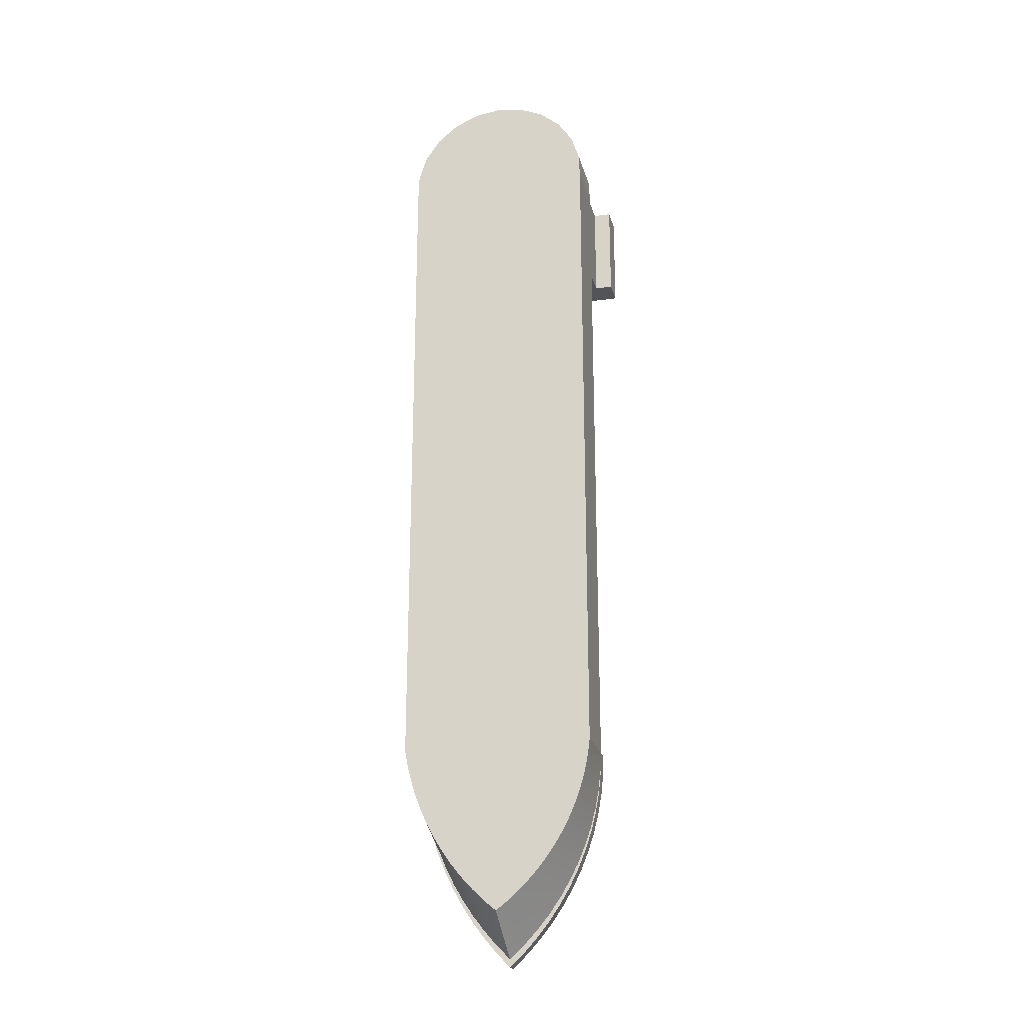
<metadata>
{"format":"obj","ext":"obj","renderer":"f3d","projection":"perspective","resolution":1024,"background":"white","views":[{"elev":-22.8,"azim":13.8,"up":"+Z"}]}
</metadata>
<code>
v 0.09393 0.003005 0.4433
v 0.09304 -0.05454 0.47
v 0.09393 -0.05454 0.4433
v 0.09304 0.003005 0.47
v -0.09529 -0.05454 0.47
v 0.09393 0.003005 -0.2102
v -0.09529 0.003005 0.47
v 0.08484 -0.05454 0.4953
v -0.08709 -0.05454 0.4953
v -0.09618 -0.05454 0.4433
v 0.09393 -0.05454 -0.2102
v 0.09393 0.003005 0.3462
v -0.08709 0.003005 0.4953
v -0.09618 0.003005 0.4433
v 0.08484 0.003005 0.4953
v -0.09618 -0.05454 -0.2102
v 0.09177 -0.05454 -0.2264
v 0.07092 0.003005 0.2306
v 0.09393 0.03079 0.3462
v -0.09618 0.03079 0.4433
v 0.06997 -0.05454 0.5174
v -0.07222 -0.05454 0.5174
v -0.07222 0.003005 0.5174
v 0.09393 0.01502 -0.2102
v 0.06846 0.003005 0.2493
v 0.06846 0.003005 0.2119
v -0.09618 0.003005 0.3462
v 0.09393 0.03079 0.4433
v -0.109 0.05858 0.4433
v 0.06997 0.003005 0.5174
v -0.09618 0.003005 -0.2102
v -0.09319 -0.05454 -0.2261
v 0.09327 0.01502 -0.23
v 0.09327 0.003005 -0.23
v 0.06125 0.003005 0.2667
v 0.07092 0.01203 0.2306
v 0.06125 0.003005 0.1945
v 0.06846 0.01203 0.2119
v -0.09618 0.03079 0.3462
v 0.01741 0.003005 0.3003
v 0.1111 0.03079 0.4433
v -0.109 0.03079 0.4433
v 0.04958 0.003005 0.5345
v -0.05183 -0.05454 0.5345
v -0.08923 -0.05454 -0.2418
v 0.08847 -0.05454 -0.2423
v 0.04132 0.003005 -0.2217
v 0.04977 0.003005 0.2816
v 0.06846 0.01203 0.2493
v 0.07185 0.003005 0.03276
v 0.06125 0.01203 0.1945
v -0.109 0.05858 0.3462
v 0.03482 0.003005 0.2931
v -0.00127 0.003005 0.3028
v 0.1111 0.03079 0.3462
v -0.05183 0.003005 0.5345
v -0.109 0.03079 0.3462
v -0.07346 0.003005 0.2306
v 0.04958 -0.05454 0.5345
v -0.09618 0.01502 -0.2102
v -0.09448 0.01502 -0.2297
v 0.0912 0.01502 -0.2496
v 0.0912 0.003005 -0.2496
v 0.05438 0.003005 -0.2095
v 0.02555 0.003005 -0.2301
v 0.06125 0.01203 0.2667
v -0.071 0.01203 0.2493
v -0.07346 0.01203 0.2306
v 0.06943 0.003005 0.01432
v 0.06943 0.003005 0.0512
v 0.04977 0.01203 0.1795
v -0.071 0.01203 0.2119
v 0.1111 0.05858 0.3462
v 0.01741 0.01203 0.3003
v -0.00127 0.01203 0.3028
v -0.01995 0.003005 0.3003
v 0.1111 0.05858 0.4433
v -0.071 0.003005 0.2493
v -0.071 0.003005 0.2119
v 0.02525 0.003005 0.5454
v -0.0275 0.003005 0.5454
v -0.0275 -0.05454 0.5454
v -0.09157 0.01502 -0.2491
v -0.0843 -0.05454 -0.2572
v 0.08405 -0.05454 -0.258
v 0.06383 0.003005 -0.1944
v 0.05438 0.01255 -0.2095
v 0.04132 0.01255 -0.2217
v 0.03482 0.01203 0.2931
v 0.04977 0.01203 0.2816
v -0.06379 0.01203 0.2667
v 0.06231 0.003005 -0.002862
v 0.06943 0.01207 0.01432
v 0.07185 0.01207 0.03276
v 0.04977 0.003005 0.1795
v -0.06379 0.01203 0.1945
v -0.01995 0.01203 0.3003
v -0.03736 0.003005 0.2931
v -0.06379 0.003005 0.2667
v -0.06379 0.003005 0.1945
v 0.02525 -0.05454 0.5454
v -0.09448 0.003005 -0.2297
v 0.08773 0.01502 -0.2691
v 0.08773 0.003005 -0.2691
v 0.008146 0.003005 -0.2341
v 0.06904 0.003005 -0.1773
v 0.02555 0.01255 -0.2301
v -0.05231 0.01203 0.2816
v 0.05099 0.003005 -0.01762
v 0.06231 0.01207 -0.002862
v 0.06943 0.01207 0.0512
v 0.03482 0.003005 0.1681
v -0.05231 0.01203 0.1795
v -0.05231 0.003005 0.2816
v -0.03736 0.01203 0.2931
v -0.07064 0.003005 0.03276
v -0.001126 0.003005 0.5491
v -0.001126 -0.05454 0.5491
v -0.04195 0.003005 -0.2189
v -0.08748 0.01502 -0.2683
v -0.09157 0.003005 -0.2491
v -0.07844 -0.05454 -0.2723
v 0.07851 -0.05454 -0.2733
v -0.08748 0.003005 -0.2683
v 0.06966 0.003005 -0.1594
v 0.06383 0.01255 -0.1944
v -0.04195 0.01255 -0.2189
v -0.0268 0.01255 -0.2283
v 0.03623 0.003005 -0.02894
v 0.05099 0.01207 -0.01762
v -0.07064 0.01207 0.03276
v -0.06822 0.01207 0.01432
v -0.06822 0.01207 0.0512
v 0.06231 0.003005 0.06839
v 0.03482 0.01203 0.1681
v -0.05231 0.003005 0.1795
v -0.06822 0.003005 0.01432
v -0.05415 0.003005 -0.2058
v -0.0268 0.003005 -0.2283
v -0.009709 0.003005 -0.2335
v 0.08289 0.01502 -0.2883
v 0.08289 0.003005 -0.2883
v -0.08221 0.003005 -0.2872
v 0.008146 0.01255 -0.2341
v 0.06563 0.003005 -0.142
v 0.06904 0.01255 -0.1773
v -0.05415 0.01255 -0.2058
v -0.009709 0.01255 -0.2335
v -0.0611 0.01207 -0.002862
v -0.0611 0.01207 0.06839
v 0.06231 0.01207 0.06839
v 0.01741 0.003005 0.1608
v -0.03736 0.01203 0.1681
v -0.06822 0.003005 0.0512
v -0.0611 0.003005 -0.002862
v -0.06254 0.003005 -0.19
v -0.08221 0.01502 -0.2872
v -0.07167 -0.05454 -0.2869
v 0.0719 -0.05454 -0.2882
v 0.06966 0.01255 -0.1594
v -0.06254 0.01255 -0.19
v 0.01904 0.003005 -0.03606
v 0.03623 0.01207 -0.02894
v -0.04978 0.01207 -0.01762
v 0.05099 0.003005 0.08314
v -0.00127 0.003005 0.1584
v 0.01741 0.01203 0.1608
v -0.03736 0.003005 0.1681
v -0.04978 0.003005 -0.01762
v -0.06657 0.003005 -0.1726
v 0.07669 0.01502 -0.307
v 0.07669 0.003005 -0.307
v -0.07579 0.003005 -0.3058
v -0.07579 0.01502 -0.3058
v 0.06563 0.01255 -0.142
v -0.06657 0.01255 -0.1726
v 0.05723 0.003005 -0.1262
v -0.04978 0.01207 0.08314
v -0.0611 0.003005 0.06839
v 0.05099 0.01207 0.08314
v -0.01995 0.01203 0.1608
v -0.03502 0.003005 -0.02894
v -0.06596 0.003005 -0.1548
v -0.064 -0.05454 -0.3012
v 0.06424 -0.05454 -0.3026
v -0.06596 0.01255 -0.1548
v 0.000604 0.003005 -0.03848
v 0.01904 0.01207 -0.03606
v -0.03502 0.01207 -0.02894
v 0.03623 0.01207 0.09447
v 0.03623 0.003005 0.09447
v -0.00127 0.01203 0.1584
v -0.01995 0.003005 0.1608
v -0.01784 0.003005 -0.03606
v -0.06075 0.003005 -0.1377
v 0.06917 0.01502 -0.3253
v 0.06917 0.003005 -0.3253
v -0.06824 0.003005 -0.3239
v -0.06824 0.01502 -0.3239
v -0.06075 0.01255 -0.1377
v 0.05723 0.01255 -0.1262
v 0.04504 0.003005 -0.1132
v -0.03502 0.01207 0.09447
v -0.04978 0.003005 0.08314
v 0.01904 0.003005 0.1016
v -0.01784 0.01207 -0.03606
v -0.05547 -0.05454 -0.3149
v 0.05558 -0.05454 -0.3164
v 0.02988 0.003005 -0.1037
v 0.000604 0.01207 -0.03848
v -0.03502 0.003005 0.09447
v 0.01904 0.01207 0.1016
v -0.01784 0.01207 0.1016
v 0.000604 0.003005 0.104
v -0.05129 0.01255 -0.1225
v 0.06037 0.01502 -0.343
v 0.06037 0.003005 -0.343
v -0.05959 0.003005 -0.3415
v -0.05959 0.01502 -0.3415
v 0.04504 0.01255 -0.1132
v 0.02988 0.01255 -0.1037
v 0.01279 0.003005 -0.09852
v -0.01784 0.003005 0.1016
v 0.000604 0.01207 0.104
v -0.05129 0.003005 -0.1225
v -0.04611 -0.05454 -0.3281
v 0.04595 -0.05454 -0.3296
v 0.01279 0.01255 -0.09852
v -0.005062 0.003005 -0.09791
v -0.03823 0.003005 -0.1103
v 0.05033 0.01502 -0.3601
v 0.05033 0.003005 -0.3601
v -0.04988 0.003005 -0.3585
v -0.04988 0.01502 -0.3585
v -0.03823 0.01255 -0.1103
v -0.02247 0.01255 -0.1019
v -0.005062 0.01255 -0.09791
v -0.02247 0.003005 -0.1019
v -0.03595 -0.05454 -0.3407
v 0.03541 -0.05454 -0.342
v 0.0391 0.01502 -0.3763
v 0.0391 0.003005 -0.3763
v -0.03913 0.003005 -0.375
v -0.03913 0.01502 -0.375
v -0.02505 -0.05454 -0.3527
v 0.02401 -0.05454 -0.3537
v 0.02673 0.01502 -0.3918
v 0.02673 0.003005 -0.3918
v -0.02739 0.003005 -0.3907
v -0.02739 0.01502 -0.3907
v -0.01342 -0.05454 -0.3639
v 0.01181 -0.05454 -0.3645
v 0.0133 0.01502 -0.4063
v 0.0133 0.003005 -0.4063
v -0.01471 0.003005 -0.4057
v -0.01471 0.01502 -0.4057
v -0.001126 -0.05454 -0.3744
v -0.001126 0.01502 -0.4198
v -0.001126 0.003005 -0.4198
g mesh1_mesh1-geometry
f 1 2 3
f 2 1 4
f 3 2 1
f 4 1 2
f 2 5 3
f 3 5 2
f 3 6 1
f 1 6 3
f 7 4 1
f 1 4 7
f 4 8 2
f 2 8 4
f 2 9 5
f 5 9 2
f 3 5 10
f 10 5 3
f 6 3 11
f 11 3 6
f 1 6 12
f 12 6 1
f 13 4 7
f 7 4 13
f 7 1 14
f 14 1 7
f 8 4 15
f 15 4 8
f 8 9 2
f 2 9 8
f 13 5 9
f 9 5 13
f 7 10 5
f 5 10 7
f 3 10 16
f 16 10 3
f 3 16 11
f 11 16 3
f 17 6 11
f 11 6 17
f 18 12 6
f 6 12 18
f 1 12 19
f 19 12 1
f 13 15 4
f 4 15 13
f 5 13 7
f 7 13 5
f 14 1 20
f 20 1 14
f 10 7 14
f 14 7 10
f 15 21 8
f 8 21 15
f 8 22 9
f 9 22 8
f 9 23 13
f 13 23 9
f 14 16 10
f 10 16 14
f 11 16 17
f 17 16 11
f 6 17 24
f 24 17 6
f 25 12 18
f 18 12 25
f 18 6 26
f 26 6 18
f 27 19 12
f 12 19 27
f 1 19 28
f 28 19 1
f 23 15 13
f 13 15 23
f 1 29 20
f 20 29 1
f 20 27 14
f 14 27 20
f 21 15 30
f 30 15 21
f 21 22 8
f 8 22 21
f 23 9 22
f 22 9 23
f 16 14 31
f 31 14 16
f 17 16 32
f 32 16 17
f 24 17 33
f 33 17 24
f 24 34 6
f 6 34 24
f 35 12 25
f 25 12 35
f 36 25 18
f 18 25 36
f 26 6 37
f 37 6 26
f 38 18 26
f 26 18 38
f 39 19 27
f 27 19 39
f 12 40 27
f 27 40 12
f 19 41 28
f 28 41 19
f 28 29 1
f 1 29 28
f 23 30 15
f 15 30 23
f 20 29 42
f 42 29 20
f 27 20 39
f 39 20 27
f 31 14 27
f 27 14 31
f 43 21 30
f 30 21 43
f 21 44 22
f 22 44 21
f 44 23 22
f 22 23 44
f 31 32 16
f 16 32 31
f 17 32 45
f 45 32 17
f 33 17 46
f 46 17 33
f 34 24 33
f 33 24 34
f 47 6 34
f 34 6 47
f 48 12 35
f 35 12 48
f 49 35 25
f 25 35 49
f 25 36 49
f 49 36 25
f 18 38 36
f 36 38 18
f 37 6 50
f 50 6 37
f 51 26 37
f 37 26 51
f 26 51 38
f 38 51 26
f 52 19 39
f 39 19 52
f 40 12 53
f 53 12 40
f 27 40 54
f 54 40 27
f 41 19 55
f 55 19 41
f 41 29 28
f 28 29 41
f 56 30 23
f 23 30 56
f 29 57 42
f 42 57 29
f 57 20 42
f 42 20 57
f 20 57 39
f 39 57 20
f 27 58 31
f 31 58 27
f 21 43 59
f 59 43 21
f 56 43 30
f 30 43 56
f 59 44 21
f 21 44 59
f 23 44 56
f 56 44 23
f 32 31 60
f 60 31 32
f 61 45 32
f 32 45 61
f 17 45 46
f 46 45 17
f 33 46 62
f 62 46 33
f 33 63 34
f 34 63 33
f 64 6 47
f 47 6 64
f 47 34 65
f 65 34 47
f 53 12 48
f 48 12 53
f 66 48 35
f 35 48 66
f 35 49 66
f 66 49 35
f 67 49 36
f 36 49 67
f 68 36 38
f 38 36 68
f 50 6 69
f 69 6 50
f 37 50 70
f 70 50 37
f 37 71 51
f 51 71 37
f 72 38 51
f 51 38 72
f 73 19 52
f 52 19 73
f 52 39 57
f 57 39 52
f 53 74 40
f 40 74 53
f 40 75 54
f 54 75 40
f 76 27 54
f 54 27 76
f 19 73 55
f 55 73 19
f 73 41 55
f 55 41 73
f 29 41 77
f 77 41 29
f 57 29 52
f 52 29 57
f 58 27 78
f 78 27 58
f 31 58 79
f 79 58 31
f 80 59 43
f 43 59 80
f 81 43 56
f 56 43 81
f 59 82 44
f 44 82 59
f 82 56 44
f 44 56 82
f 31 61 60
f 60 61 31
f 61 32 60
f 60 32 61
f 83 45 61
f 61 45 83
f 46 45 84
f 84 45 46
f 62 46 85
f 85 46 62
f 63 33 62
f 62 33 63
f 65 34 63
f 63 34 65
f 86 6 64
f 64 6 86
f 47 87 64
f 64 87 47
f 65 88 47
f 47 88 65
f 48 89 53
f 53 89 48
f 48 66 90
f 90 66 48
f 91 66 49
f 49 66 91
f 91 49 67
f 67 49 91
f 67 36 68
f 68 36 67
f 68 38 72
f 72 38 68
f 69 6 92
f 92 6 69
f 93 50 69
f 69 50 93
f 94 70 50
f 50 70 94
f 37 70 95
f 95 70 37
f 71 37 95
f 95 37 71
f 96 51 71
f 71 51 96
f 72 51 96
f 96 51 72
f 29 73 52
f 52 73 29
f 74 53 89
f 89 53 74
f 75 40 74
f 74 40 75
f 97 54 75
f 75 54 97
f 98 27 76
f 76 27 98
f 54 97 76
f 76 97 54
f 41 73 77
f 77 73 41
f 73 29 77
f 77 29 73
f 78 27 99
f 99 27 78
f 67 58 78
f 78 58 67
f 68 79 58
f 58 79 68
f 31 79 100
f 100 79 31
f 59 80 101
f 101 80 59
f 81 80 43
f 43 80 81
f 56 82 81
f 81 82 56
f 101 82 59
f 59 82 101
f 61 31 102
f 102 31 61
f 83 84 45
f 45 84 83
f 102 83 61
f 61 83 102
f 46 84 85
f 85 84 46
f 62 85 103
f 103 85 62
f 62 104 63
f 63 104 62
f 65 63 105
f 105 63 65
f 106 6 86
f 86 6 106
f 87 86 64
f 64 86 87
f 87 47 88
f 88 47 87
f 88 65 107
f 107 65 88
f 89 48 90
f 90 48 89
f 108 90 66
f 66 90 108
f 108 66 91
f 91 66 108
f 78 91 67
f 67 91 78
f 58 67 68
f 68 67 58
f 79 68 72
f 72 68 79
f 92 6 109
f 109 6 92
f 110 69 92
f 92 69 110
f 50 93 94
f 94 93 50
f 69 110 93
f 93 110 69
f 70 94 111
f 111 94 70
f 95 70 112
f 112 70 95
f 112 71 95
f 95 71 112
f 96 71 113
f 113 71 96
f 100 72 96
f 96 72 100
f 97 74 89
f 89 74 97
f 74 97 75
f 75 97 74
f 114 27 98
f 98 27 114
f 76 115 98
f 98 115 76
f 115 76 97
f 97 76 115
f 99 27 114
f 114 27 99
f 91 78 99
f 99 78 91
f 72 100 79
f 79 100 72
f 31 100 116
f 116 100 31
f 117 101 80
f 80 101 117
f 80 81 117
f 117 81 80
f 118 81 82
f 82 81 118
f 82 101 118
f 118 101 82
f 31 119 102
f 102 119 31
f 120 84 83
f 83 84 120
f 83 102 121
f 121 102 83
f 85 84 122
f 122 84 85
f 103 85 123
f 123 85 103
f 104 62 103
f 103 62 104
f 124 63 104
f 104 63 124
f 105 63 121
f 121 63 105
f 105 107 65
f 65 107 105
f 125 6 106
f 106 6 125
f 126 106 86
f 86 106 126
f 86 87 126
f 126 87 86
f 127 87 88
f 88 87 127
f 128 88 107
f 107 88 128
f 115 89 90
f 90 89 115
f 115 90 108
f 108 90 115
f 99 108 91
f 91 108 99
f 109 6 129
f 129 6 109
f 130 92 109
f 109 92 130
f 92 130 110
f 110 130 92
f 131 94 93
f 93 94 131
f 132 93 110
f 110 93 132
f 133 111 94
f 94 111 133
f 111 134 70
f 70 134 111
f 112 70 134
f 134 70 112
f 71 112 135
f 135 112 71
f 113 71 135
f 135 71 113
f 136 96 113
f 113 96 136
f 96 136 100
f 100 136 96
f 97 89 115
f 115 89 97
f 98 108 114
f 114 108 98
f 108 98 115
f 115 98 108
f 108 99 114
f 114 99 108
f 116 100 136
f 136 100 116
f 31 116 137
f 137 116 31
f 101 117 118
f 118 117 101
f 81 118 117
f 117 118 81
f 31 138 119
f 119 138 31
f 102 119 139
f 139 119 102
f 120 122 84
f 84 122 120
f 121 120 83
f 83 120 121
f 102 140 121
f 121 140 102
f 85 122 123
f 123 122 85
f 103 123 141
f 141 123 103
f 103 142 104
f 104 142 103
f 121 63 124
f 124 63 121
f 124 104 143
f 143 104 124
f 121 140 105
f 105 140 121
f 107 105 144
f 144 105 107
f 145 6 125
f 125 6 145
f 146 125 106
f 106 125 146
f 106 126 146
f 146 126 106
f 147 126 87
f 87 126 147
f 147 87 127
f 127 87 147
f 127 88 128
f 128 88 127
f 128 107 148
f 148 107 128
f 129 6 145
f 145 6 129
f 129 130 109
f 109 130 129
f 149 110 130
f 130 110 149
f 133 94 131
f 131 94 133
f 131 93 132
f 132 93 131
f 132 110 149
f 149 110 132
f 150 111 133
f 133 111 150
f 134 111 151
f 151 111 134
f 112 134 152
f 152 134 112
f 152 135 112
f 112 135 152
f 113 135 153
f 153 135 113
f 153 136 113
f 113 136 153
f 116 136 154
f 154 136 116
f 131 137 116
f 116 137 131
f 31 137 155
f 155 137 31
f 31 156 138
f 138 156 31
f 147 119 138
f 138 119 147
f 119 128 139
f 139 128 119
f 102 139 140
f 140 139 102
f 157 122 120
f 120 122 157
f 120 121 124
f 124 121 120
f 123 122 158
f 158 122 123
f 141 123 159
f 159 123 141
f 142 103 141
f 141 103 142
f 143 104 142
f 142 104 143
f 157 124 143
f 143 124 157
f 140 144 105
f 105 144 140
f 148 107 144
f 144 107 148
f 160 145 125
f 125 145 160
f 125 146 160
f 160 146 125
f 161 146 126
f 126 146 161
f 161 126 147
f 147 126 161
f 119 147 127
f 127 147 119
f 128 119 127
f 127 119 128
f 148 139 128
f 128 139 148
f 129 145 162
f 162 145 129
f 130 129 163
f 163 129 130
f 149 130 164
f 164 130 149
f 116 133 131
f 131 133 116
f 137 131 132
f 132 131 137
f 155 132 149
f 149 132 155
f 150 151 111
f 111 151 150
f 154 150 133
f 133 150 154
f 151 165 134
f 134 165 151
f 152 134 166
f 166 134 152
f 135 152 167
f 167 152 135
f 153 135 167
f 167 135 153
f 136 153 168
f 168 153 136
f 154 136 168
f 168 136 154
f 133 116 154
f 154 116 133
f 132 155 137
f 137 155 132
f 31 155 169
f 169 155 31
f 31 170 156
f 156 170 31
f 161 138 156
f 156 138 161
f 138 161 147
f 147 161 138
f 139 148 140
f 140 148 139
f 157 158 122
f 122 158 157
f 124 157 120
f 120 157 124
f 123 158 159
f 159 158 123
f 141 159 171
f 171 159 141
f 141 172 142
f 142 172 141
f 143 142 173
f 173 142 143
f 143 174 157
f 157 174 143
f 144 140 148
f 148 140 144
f 145 160 175
f 175 160 145
f 176 160 146
f 146 160 176
f 176 146 161
f 161 146 176
f 162 145 177
f 177 145 162
f 162 163 129
f 129 163 162
f 164 130 163
f 163 130 164
f 169 149 164
f 164 149 169
f 149 169 155
f 155 169 149
f 178 151 150
f 150 151 178
f 150 154 179
f 179 154 150
f 165 151 180
f 180 151 165
f 166 134 165
f 165 134 166
f 166 167 152
f 152 167 166
f 153 167 181
f 181 167 153
f 181 168 153
f 153 168 181
f 154 168 179
f 179 168 154
f 31 169 182
f 182 169 31
f 31 183 170
f 170 183 31
f 176 156 170
f 170 156 176
f 156 176 161
f 161 176 156
f 174 158 157
f 157 158 174
f 159 158 184
f 184 158 159
f 171 159 185
f 185 159 171
f 172 141 171
f 171 141 172
f 173 142 172
f 172 142 173
f 174 143 173
f 173 143 174
f 186 175 160
f 160 175 186
f 175 177 145
f 145 177 175
f 186 160 176
f 176 160 186
f 162 177 187
f 187 177 162
f 163 162 188
f 188 162 163
f 164 163 189
f 189 163 164
f 189 169 164
f 164 169 189
f 178 180 151
f 151 180 178
f 179 178 150
f 150 178 179
f 190 165 180
f 180 165 190
f 166 165 191
f 191 165 166
f 167 166 192
f 192 166 167
f 181 167 192
f 192 167 181
f 168 181 193
f 193 181 168
f 179 168 193
f 193 168 179
f 169 189 182
f 182 189 169
f 31 182 194
f 194 182 31
f 31 195 183
f 183 195 31
f 186 170 183
f 183 170 186
f 170 186 176
f 176 186 170
f 174 184 158
f 158 184 174
f 159 184 185
f 185 184 159
f 171 185 196
f 196 185 171
f 171 197 172
f 172 197 171
f 173 172 198
f 198 172 173
f 173 199 174
f 174 199 173
f 200 175 186
f 186 175 200
f 177 175 201
f 201 175 177
f 187 177 202
f 202 177 187
f 187 188 162
f 162 188 187
f 189 163 188
f 188 163 189
f 203 180 178
f 178 180 203
f 178 179 204
f 204 179 178
f 165 190 191
f 191 190 165
f 203 190 180
f 180 190 203
f 166 191 205
f 205 191 166
f 193 192 166
f 166 192 193
f 192 193 181
f 181 193 192
f 179 193 166
f 166 193 179
f 206 182 189
f 189 182 206
f 182 206 194
f 194 206 182
f 31 194 195
f 195 194 31
f 200 183 195
f 195 183 200
f 183 200 186
f 186 200 183
f 199 184 174
f 174 184 199
f 185 184 207
f 207 184 185
f 196 185 208
f 208 185 196
f 197 171 196
f 196 171 197
f 198 172 197
f 197 172 198
f 199 173 198
f 198 173 199
f 200 201 175
f 175 201 200
f 201 202 177
f 177 202 201
f 187 202 209
f 209 202 187
f 188 187 210
f 210 187 188
f 189 188 206
f 206 188 189
f 178 211 203
f 203 211 178
f 179 166 204
f 204 166 179
f 211 178 204
f 204 178 211
f 212 191 190
f 190 191 212
f 213 190 203
f 203 190 213
f 191 212 205
f 205 212 191
f 166 205 214
f 214 205 166
f 210 194 206
f 206 194 210
f 195 194 187
f 187 194 195
f 195 215 200
f 200 215 195
f 199 207 184
f 184 207 199
f 185 207 208
f 208 207 185
f 196 208 216
f 216 208 196
f 196 217 197
f 197 217 196
f 198 197 218
f 218 197 198
f 198 219 199
f 199 219 198
f 215 201 200
f 200 201 215
f 202 201 220
f 220 201 202
f 202 221 209
f 209 221 202
f 187 209 222
f 222 209 187
f 194 210 187
f 187 210 194
f 206 188 210
f 210 188 206
f 223 203 211
f 211 203 223
f 204 166 211
f 211 166 204
f 213 212 190
f 190 212 213
f 203 223 213
f 213 223 203
f 224 205 212
f 212 205 224
f 205 224 214
f 214 224 205
f 223 166 214
f 214 166 223
f 195 187 225
f 225 187 195
f 215 195 225
f 225 195 215
f 219 207 199
f 199 207 219
f 208 207 226
f 226 207 208
f 216 208 227
f 227 208 216
f 217 196 216
f 216 196 217
f 218 197 217
f 217 197 218
f 219 198 218
f 218 198 219
f 215 220 201
f 201 220 215
f 221 202 220
f 220 202 221
f 228 209 221
f 221 209 228
f 209 228 222
f 222 228 209
f 187 222 229
f 229 222 187
f 211 166 223
f 223 166 211
f 212 213 224
f 224 213 212
f 214 213 223
f 223 213 214
f 213 214 224
f 224 214 213
f 225 187 230
f 230 187 225
f 230 215 225
f 225 215 230
f 219 226 207
f 207 226 219
f 208 226 227
f 227 226 208
f 216 227 231
f 231 227 216
f 216 232 217
f 217 232 216
f 218 217 233
f 233 217 218
f 218 234 219
f 219 234 218
f 235 220 215
f 215 220 235
f 235 221 220
f 220 221 235
f 236 228 221
f 221 228 236
f 237 222 228
f 228 222 237
f 222 237 229
f 229 237 222
f 238 187 229
f 229 187 238
f 230 187 238
f 238 187 230
f 215 230 235
f 235 230 215
f 234 226 219
f 219 226 234
f 227 226 239
f 239 226 227
f 231 227 240
f 240 227 231
f 232 216 231
f 231 216 232
f 233 217 232
f 232 217 233
f 234 218 233
f 233 218 234
f 236 221 235
f 235 221 236
f 228 236 237
f 237 236 228
f 236 229 237
f 237 229 236
f 229 236 238
f 238 236 229
f 238 235 230
f 230 235 238
f 234 239 226
f 226 239 234
f 227 239 240
f 240 239 227
f 231 240 241
f 241 240 231
f 231 242 232
f 232 242 231
f 233 232 243
f 243 232 233
f 233 244 234
f 234 244 233
f 235 238 236
f 236 238 235
f 244 239 234
f 234 239 244
f 240 239 245
f 245 239 240
f 241 240 246
f 246 240 241
f 242 231 241
f 241 231 242
f 243 232 242
f 242 232 243
f 244 233 243
f 243 233 244
f 244 245 239
f 239 245 244
f 240 245 246
f 246 245 240
f 241 246 247
f 247 246 241
f 241 248 242
f 242 248 241
f 243 242 249
f 249 242 243
f 243 250 244
f 244 250 243
f 250 245 244
f 244 245 250
f 246 245 251
f 251 245 246
f 252 247 246
f 246 247 252
f 248 241 247
f 247 241 248
f 249 242 248
f 248 242 249
f 250 243 249
f 249 243 250
f 250 251 245
f 245 251 250
f 246 251 252
f 252 251 246
f 247 252 253
f 253 252 247
f 247 254 248
f 248 254 247
f 249 248 255
f 255 248 249
f 249 256 250
f 250 256 249
f 256 251 250
f 250 251 256
f 252 251 257
f 257 251 252
f 257 253 252
f 252 253 257
f 254 247 253
f 253 247 254
f 255 248 254
f 254 248 255
f 256 249 255
f 255 249 256
f 256 257 251
f 251 257 256
f 257 258 253
f 253 258 257
f 258 254 253
f 253 254 258
f 255 254 259
f 259 254 255
f 255 258 256
f 256 258 255
f 258 257 256
f 256 257 258
f 254 258 259
f 259 258 254
f 258 255 259
f 259 255 258

</code>
